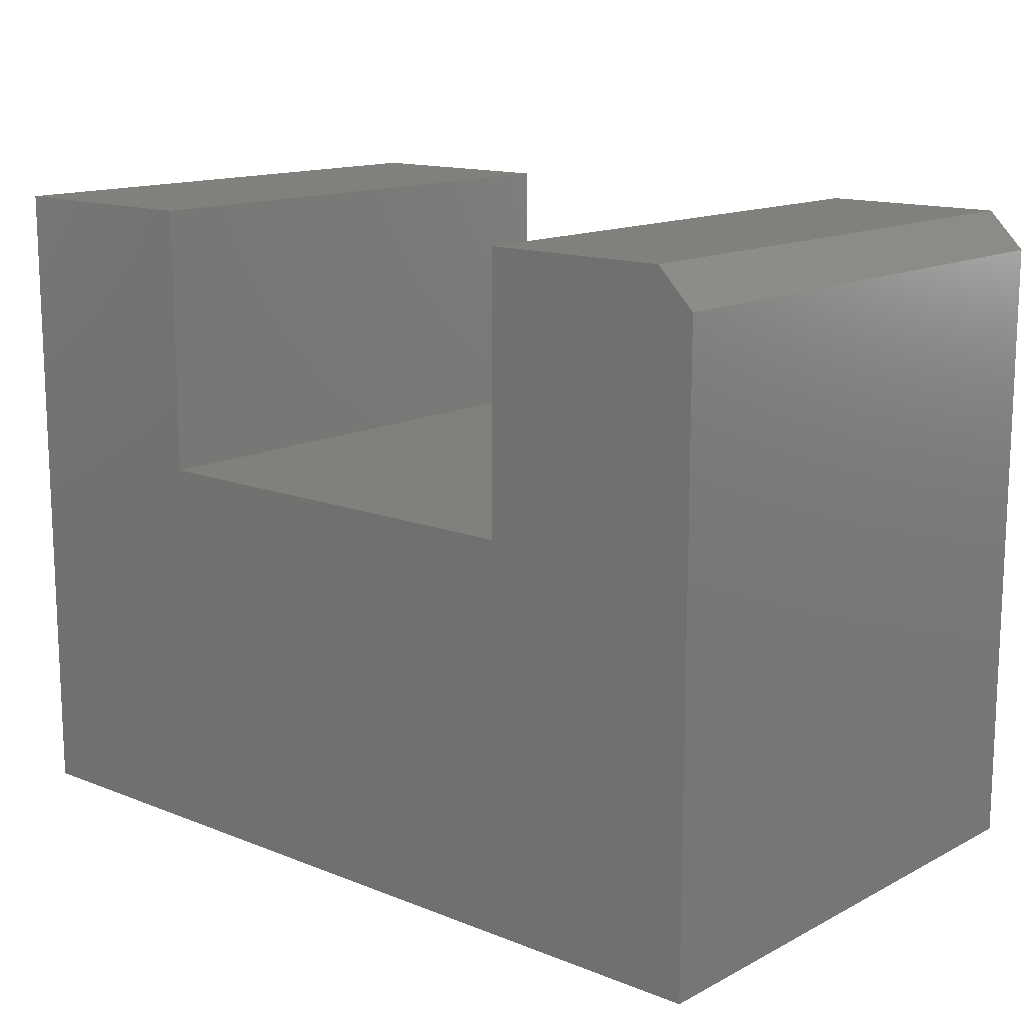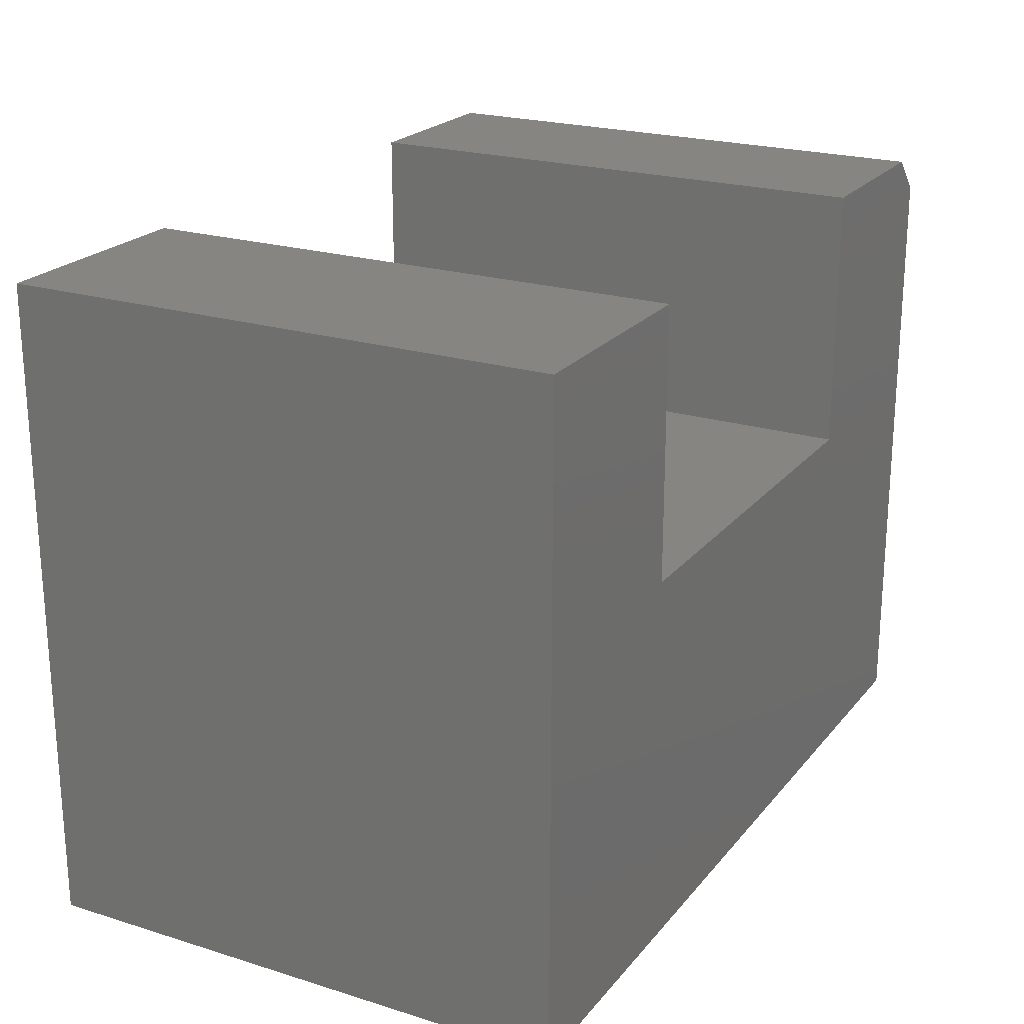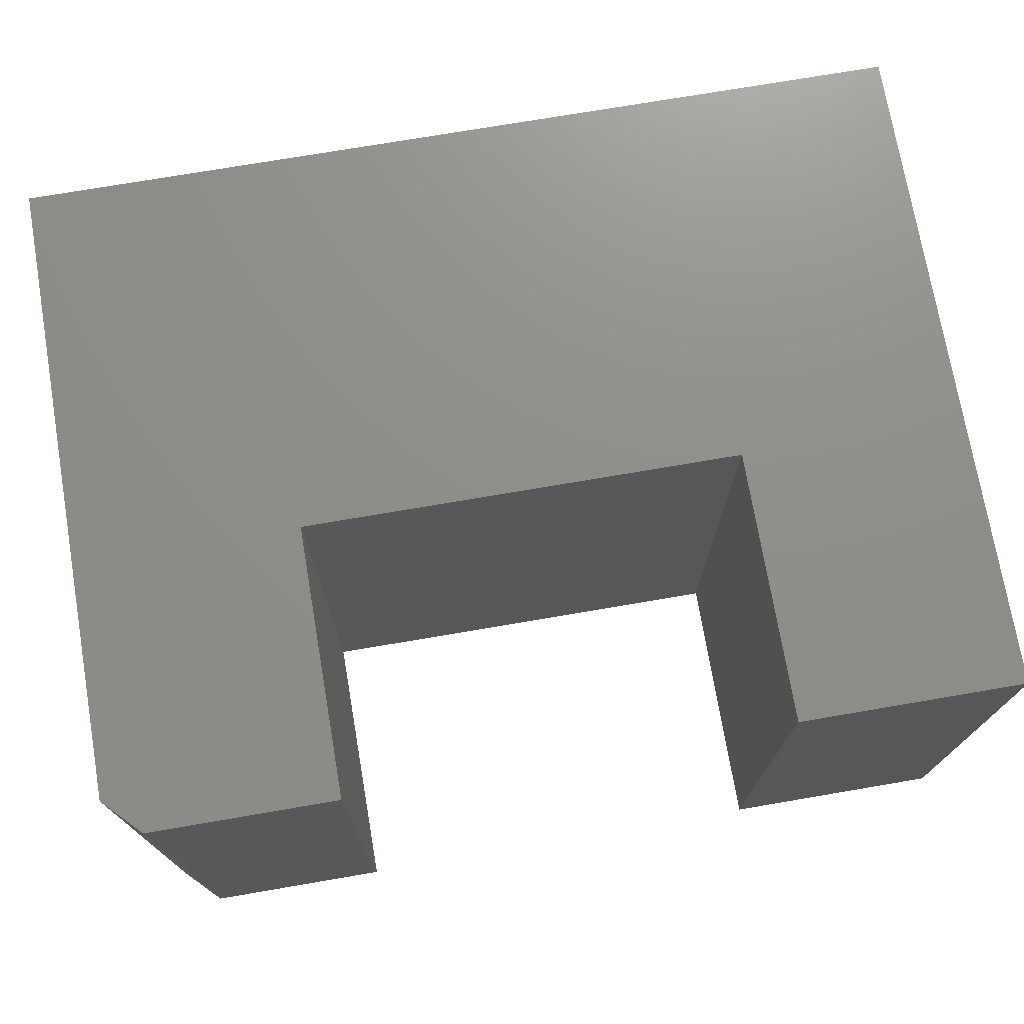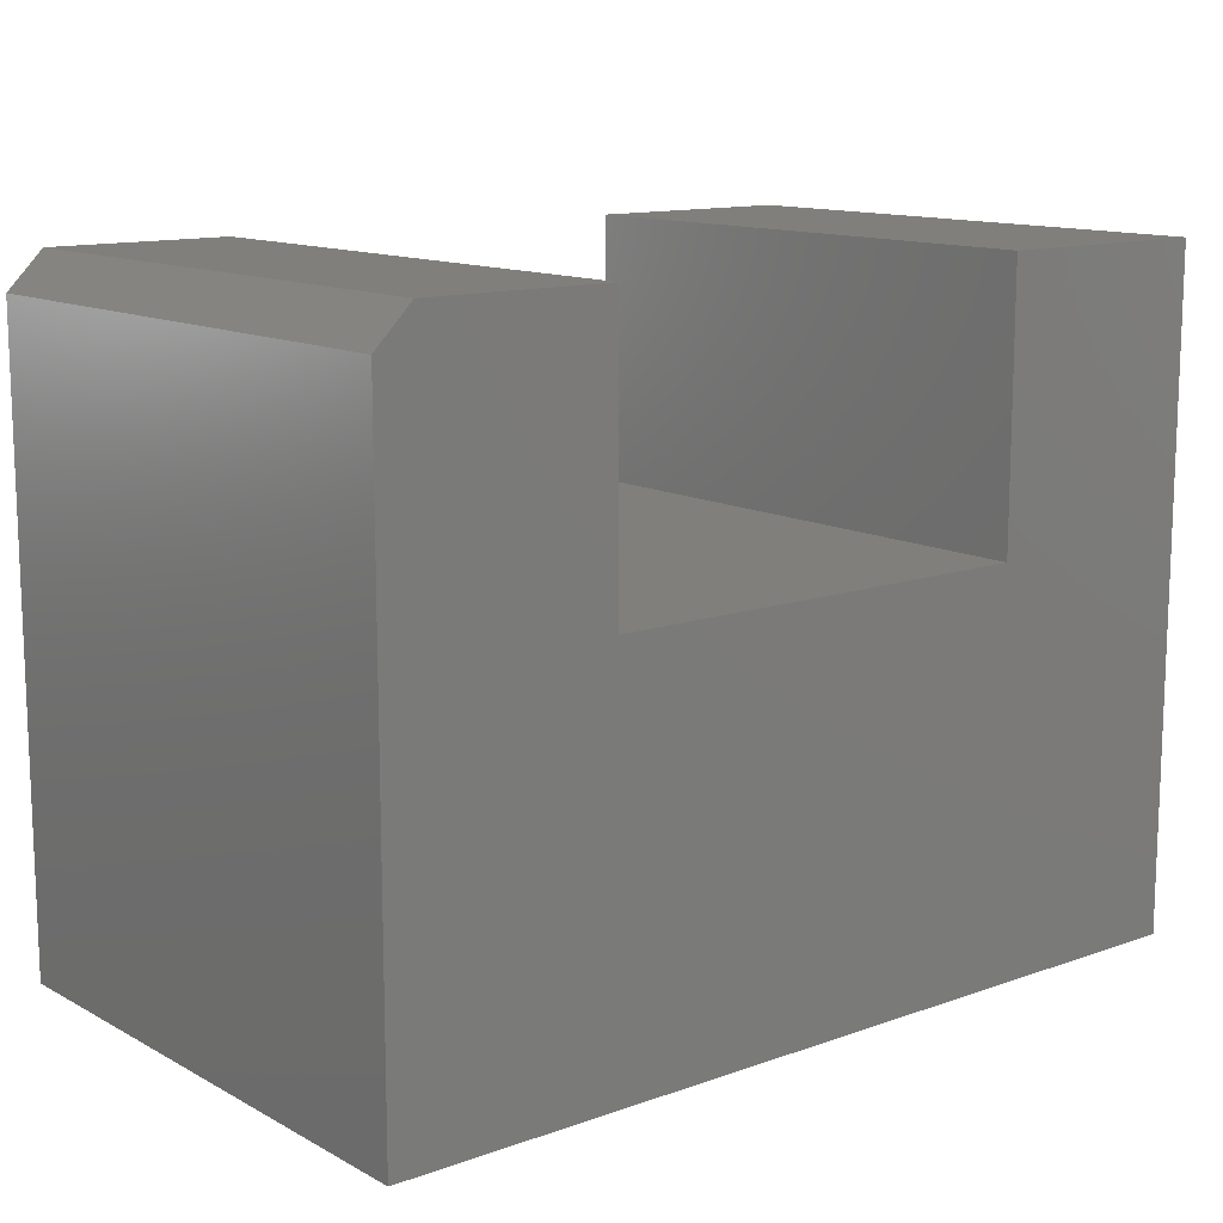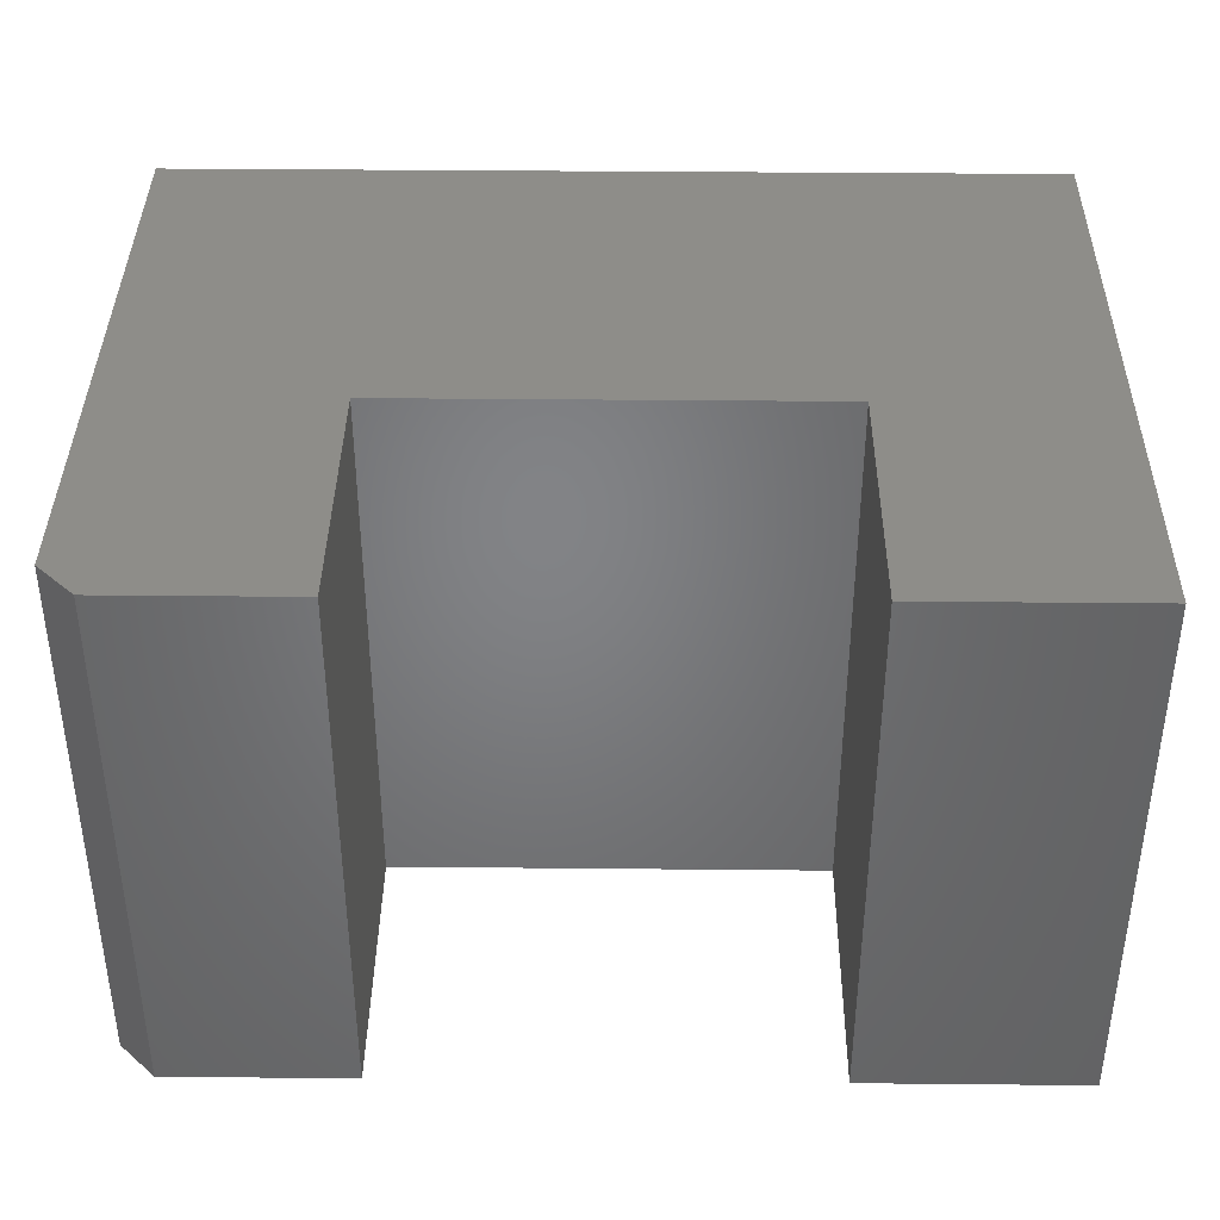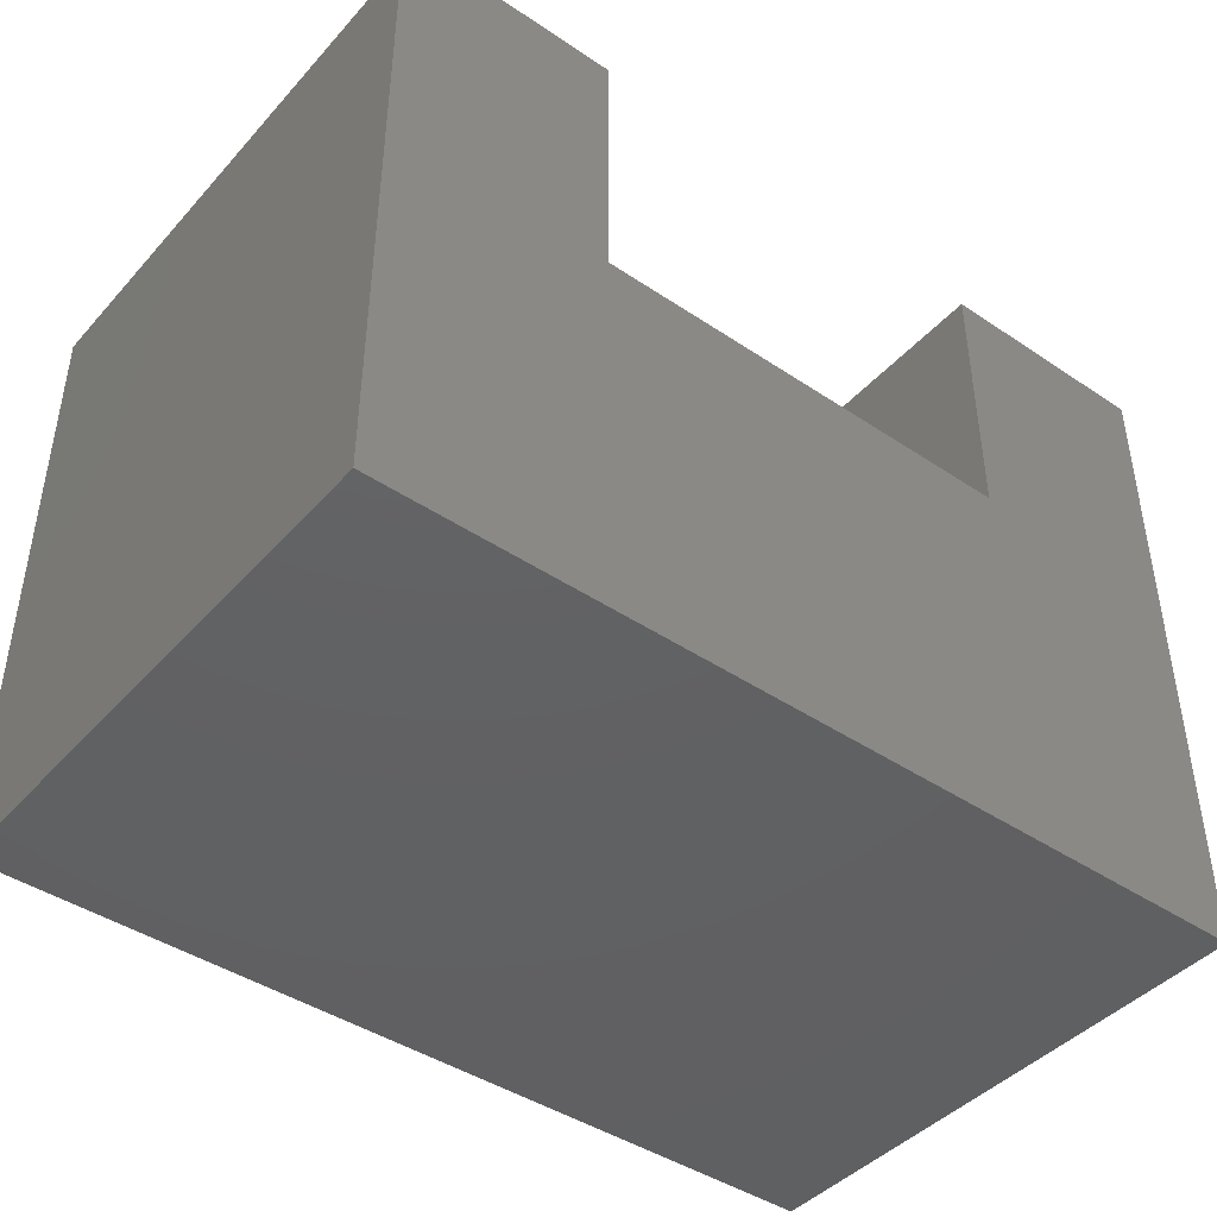
<metadata>
{"format":"stl","ext":"stl","renderer":"f3d","projection":"perspective","resolution":1024,"background":"white","views":[{"elev":13.9,"azim":-138.7,"up":"+Z"},{"elev":22.1,"azim":118.3,"up":"+Z"},{"elev":73.6,"azim":-9.7,"up":"+Y"},{"elev":12.6,"azim":-39.3,"up":"+Z"},{"elev":38.8,"azim":0.7,"up":"+Y"},{"elev":-43.3,"azim":-38.4,"up":"+Z"}]}
</metadata>
<code>
# stl→obj: 18 verts, 32 faces
v 3.432e-17 -0.4688 0.5605
v -0.1895 -0.4688 0.5605
v 0 -0.4688 -4.592e-17
v -0.1895 -0.4688 0.3316
v -0.75 -0.4688 0
v -0.5605 -0.4688 0.3316
v -0.75 -0.4688 0.5293
v -0.7188 -0.4688 0.5605
v -0.5605 -0.4688 0.5605
v -0.75 3.598e-33 0.5293
v -0.5605 2.104e-17 0.3316
v -0.75 0 0
v -0.1895 6.223e-17 0.3316
v 0 8.327e-17 -4.592e-17
v -0.1895 6.223e-17 0.5605
v 3.432e-17 8.327e-17 0.5605
v -0.7188 3.469e-18 0.5605
v -0.5605 2.104e-17 0.5605
f 1 2 3
f 3 2 4
f 3 4 5
f 5 4 6
f 5 6 7
f 7 6 8
f 8 6 9
f 10 11 12
f 12 11 13
f 12 13 14
f 14 13 15
f 14 15 16
f 10 17 11
f 11 17 18
f 7 10 5
f 5 10 12
f 9 18 8
f 8 18 17
f 17 10 8
f 8 10 7
f 11 18 6
f 6 18 9
f 13 11 4
f 4 11 6
f 15 13 2
f 2 13 4
f 1 16 2
f 2 16 15
f 3 14 1
f 1 14 16
f 5 12 3
f 3 12 14

</code>
